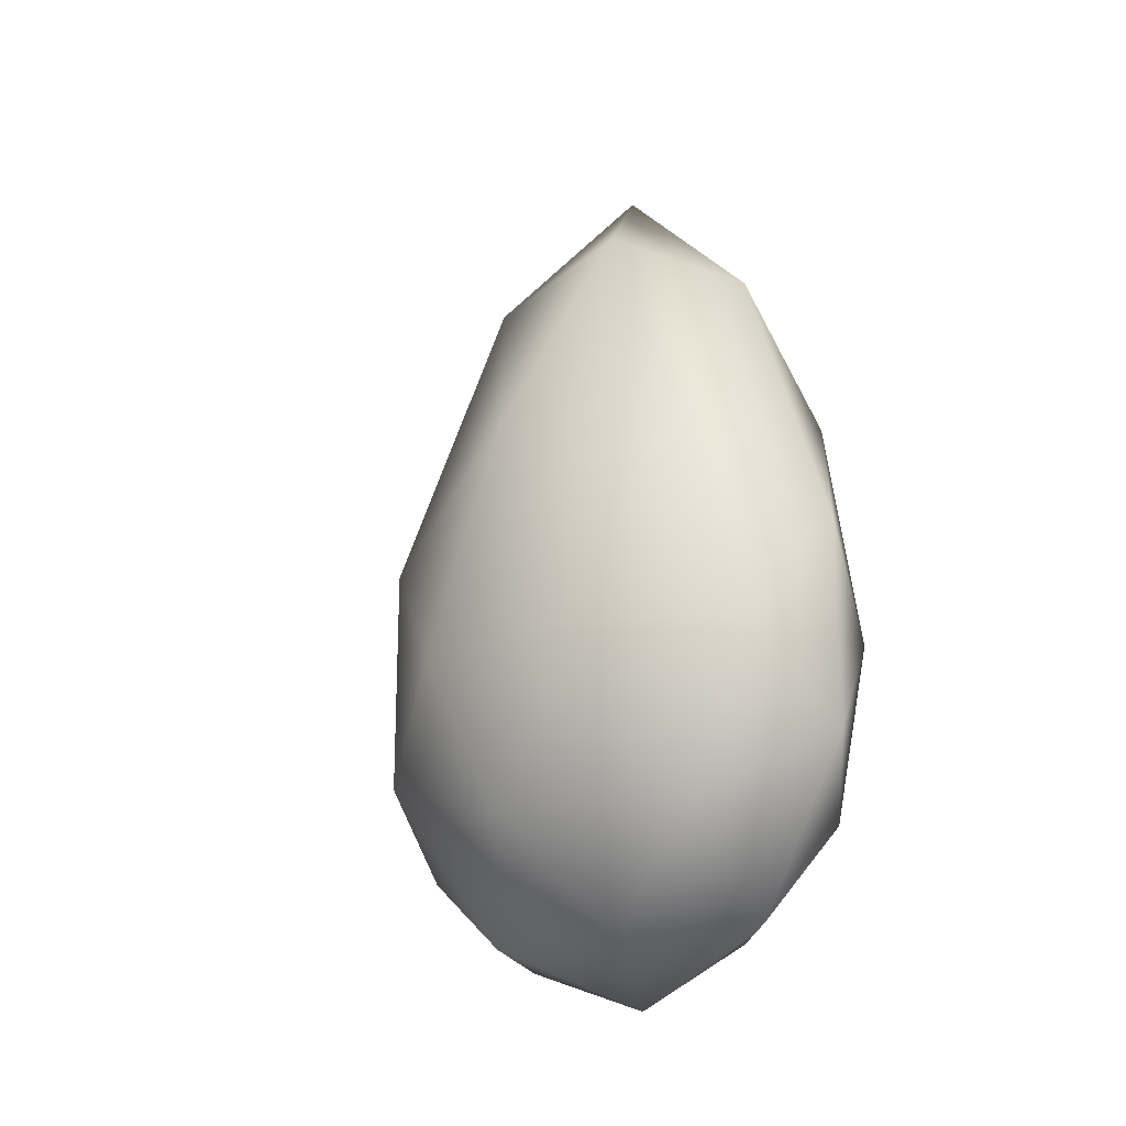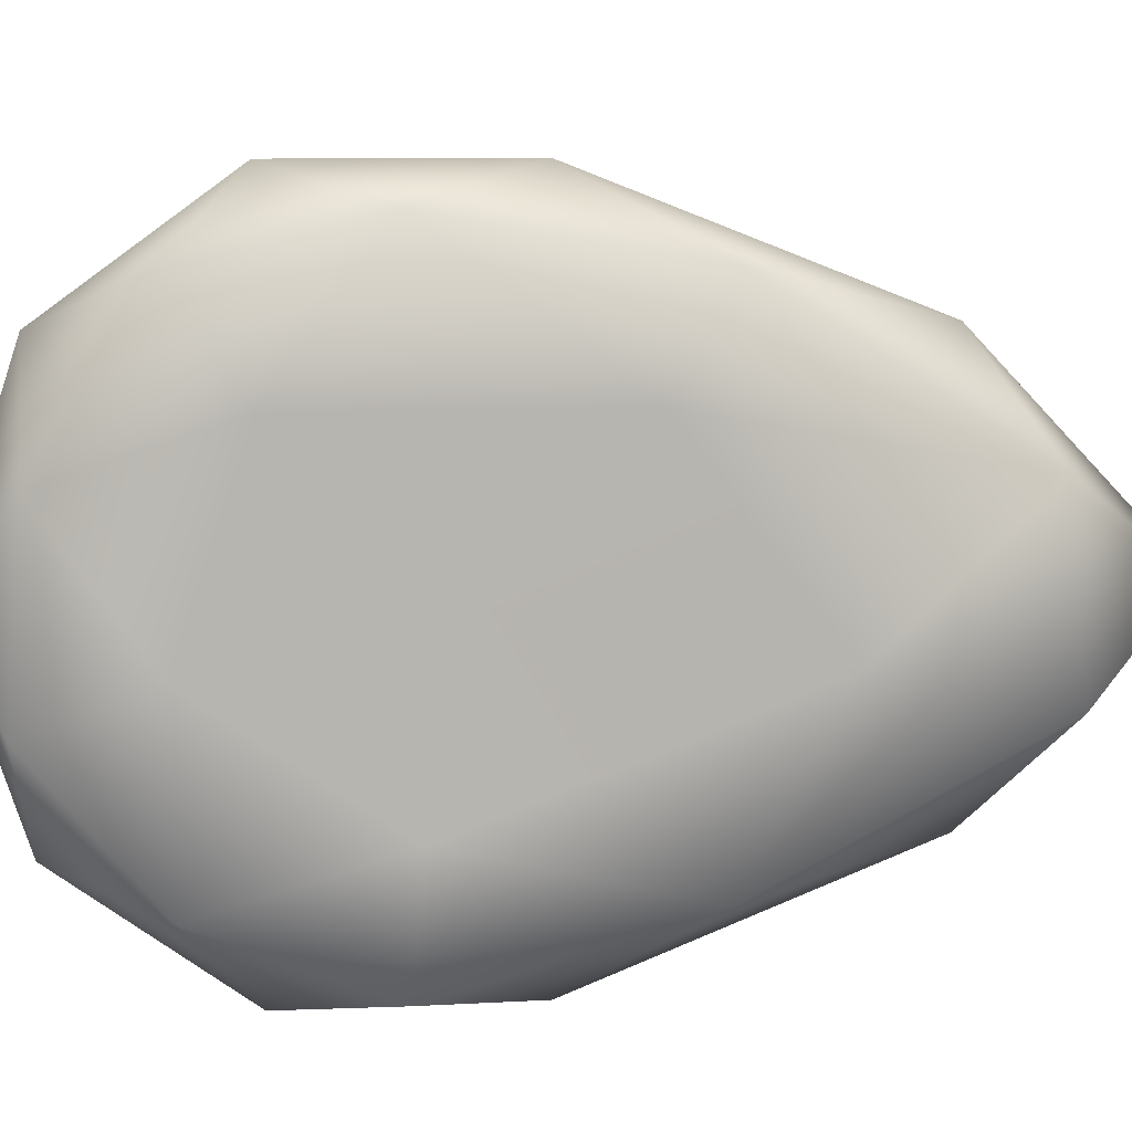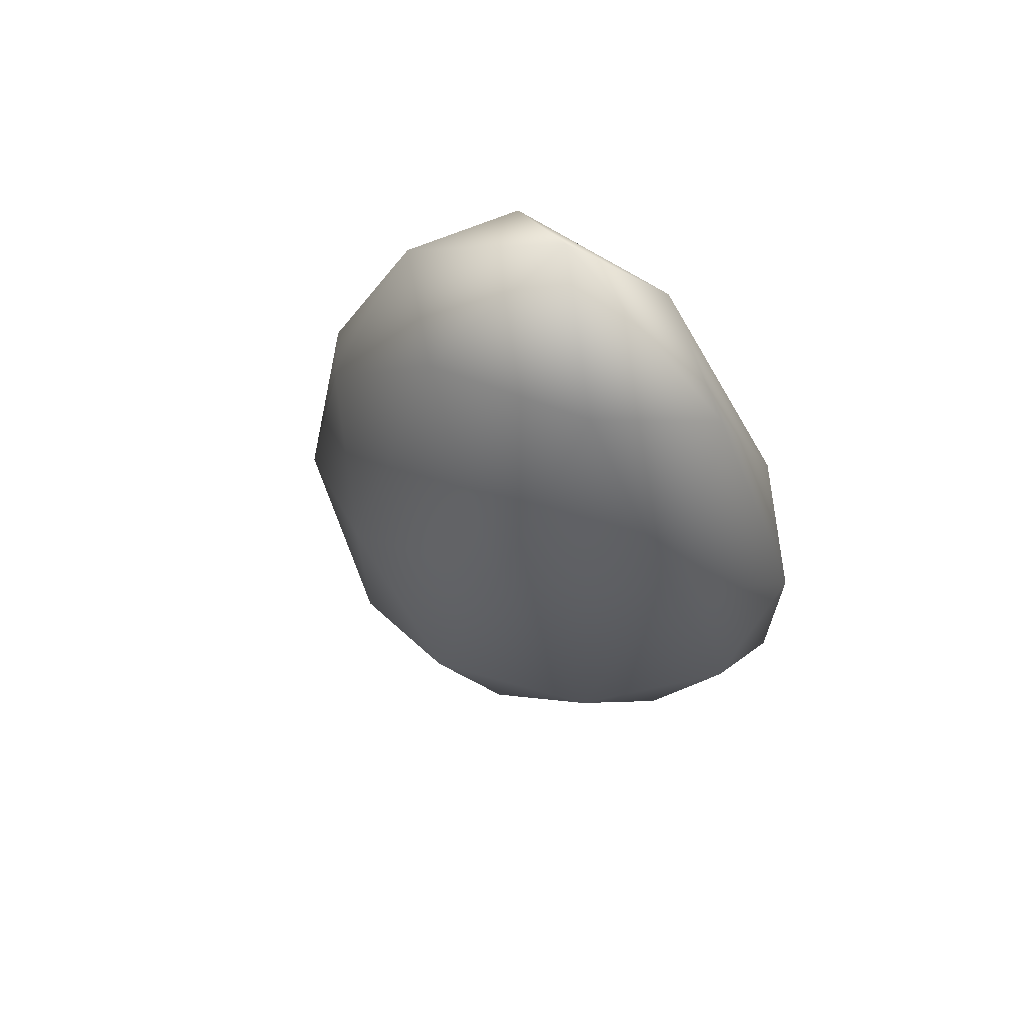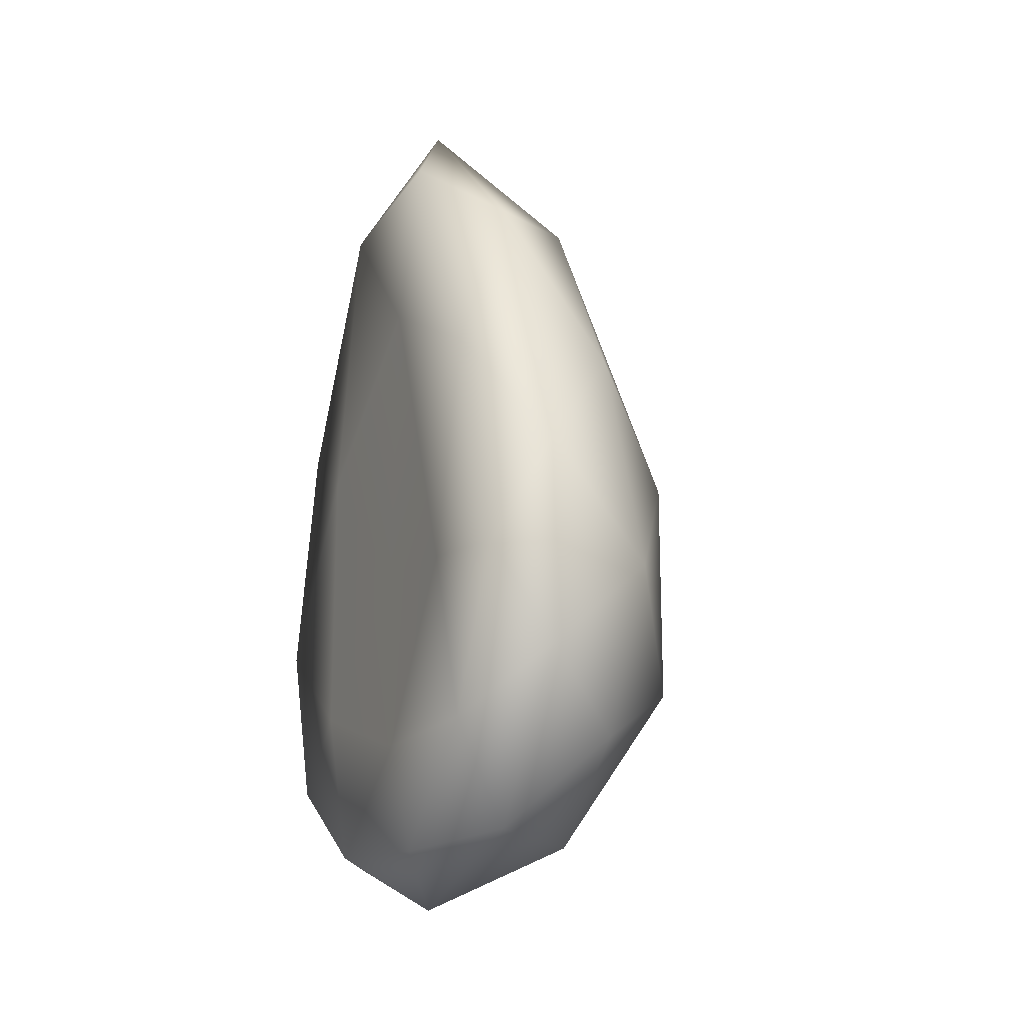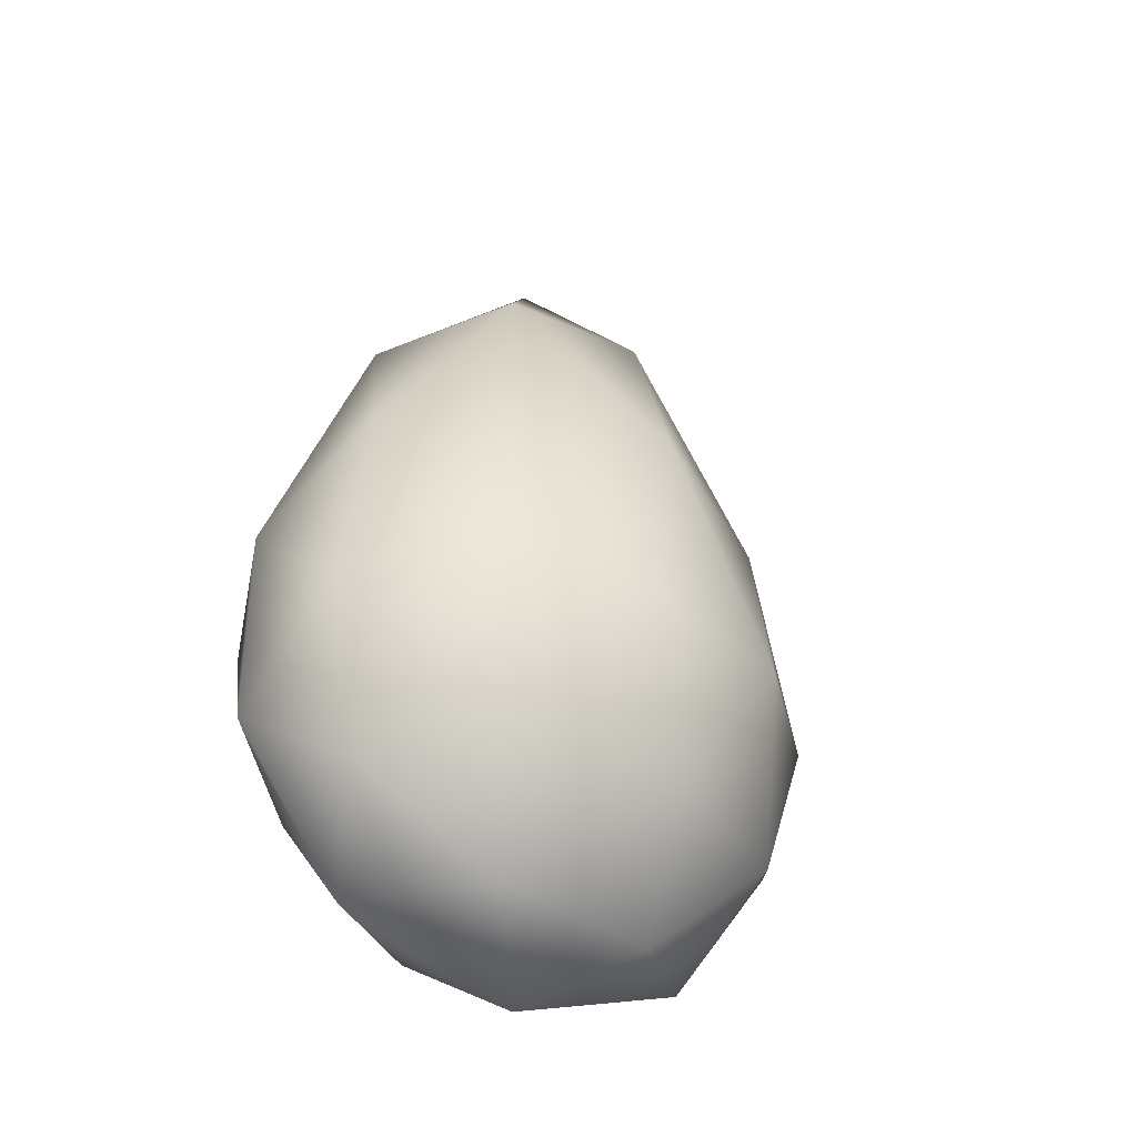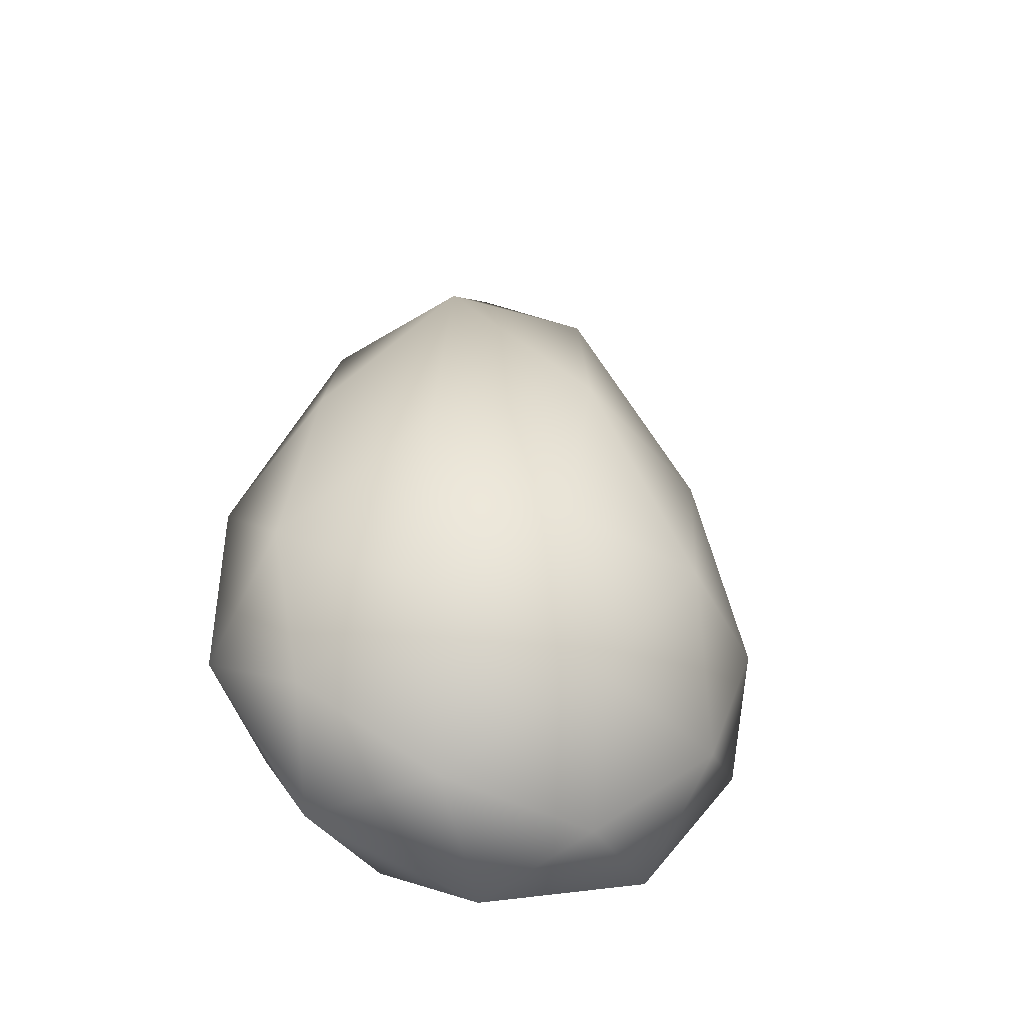
<metadata>
{"format":"obj","ext":"obj","renderer":"f3d","projection":"perspective","resolution":1024,"background":"white","views":[{"elev":-19.8,"azim":144.5,"up":"+Z"},{"elev":9.5,"azim":-97.0,"up":"+Y"},{"elev":67.0,"azim":121.7,"up":"+Z"},{"elev":-17.6,"azim":-24.9,"up":"+Z"},{"elev":-35.7,"azim":57.3,"up":"+Z"},{"elev":-41.4,"azim":69.2,"up":"+Z"}]}
</metadata>
<code>
o Icosphere.001
o Icosphere.001
v 2.882 17.57 17.58
v 2.856 18.3 16.94
v 2.856 17.3 16.61
v 2.856 16.68 17.46
v 2.856 17.3 18.98
v 2.856 18.3 18.2
v 3.339 17.85 16.61
v 3.339 16.85 16.94
v 3.339 16.85 18.18
v 3.339 17.85 18.93
v 3.339 18.47 17.46
v 3.846 17.57 17.47
v 2.833 18 17.15
v 2.839 17.83 16.65
v 2.833 17.41 16.96
v 2.833 18 18.03
v 2.839 18.42 17.46
v 2.839 16.88 16.96
v 2.833 17.05 17.5
v 2.839 16.88 18.19
v 2.833 17.41 18.46
v 2.839 17.83 18.93
v 3.037 18.52 17.8
v 3.037 18.52 17.15
v 3.037 18.16 16.65
v 3.037 17.57 16.46
v 3.037 16.98 16.65
v 3.037 16.62 17.15
v 3.037 16.62 17.8
v 3.037 16.98 18.72
v 3.037 17.57 19.28
v 3.037 18.16 18.72
v 3.403 18.26 16.96
v 3.403 17.31 16.65
v 3.403 16.72 17.46
v 3.403 17.31 18.84
v 3.403 18.26 18.14
v 3.698 18.1 17.46
v 3.698 17.73 16.96
v 3.698 17.15 17.15
v 3.698 17.15 17.87
v 3.698 17.73 18.21
f 1 13 15
f 2 13 17
f 1 15 19
f 1 19 21
f 1 21 16
f 2 17 24
f 3 14 26
f 4 18 28
f 5 20 30
f 6 22 32
f 2 24 25
f 3 26 27
f 4 28 29
f 5 30 31
f 6 32 23
f 7 33 39
f 8 34 40
f 9 35 41
f 10 36 42
f 11 37 38
f 15 14 3
f 15 13 14
f 13 2 14
f 17 16 6
f 17 13 16
f 13 1 16
f 19 18 4
f 19 15 18
f 15 3 18
f 21 20 5
f 21 19 20
f 19 4 20
f 16 22 6
f 16 21 22
f 21 5 22
f 24 23 11
f 24 17 23
f 17 6 23
f 26 25 7
f 26 14 25
f 14 2 25
f 28 27 8
f 28 18 27
f 18 3 27
f 30 29 9
f 30 20 29
f 20 4 29
f 32 31 10
f 32 22 31
f 22 5 31
f 25 33 7
f 25 24 33
f 24 11 33
f 27 34 8
f 27 26 34
f 26 7 34
f 29 35 9
f 29 28 35
f 28 8 35
f 31 36 10
f 31 30 36
f 30 9 36
f 23 37 11
f 23 32 37
f 32 10 37
f 39 38 12
f 39 33 38
f 33 11 38
f 40 39 12
f 40 34 39
f 34 7 39
f 41 40 12
f 41 35 40
f 35 8 40
f 42 41 12
f 42 36 41
f 36 9 41
f 38 42 12
f 38 37 42
f 37 10 42

</code>
